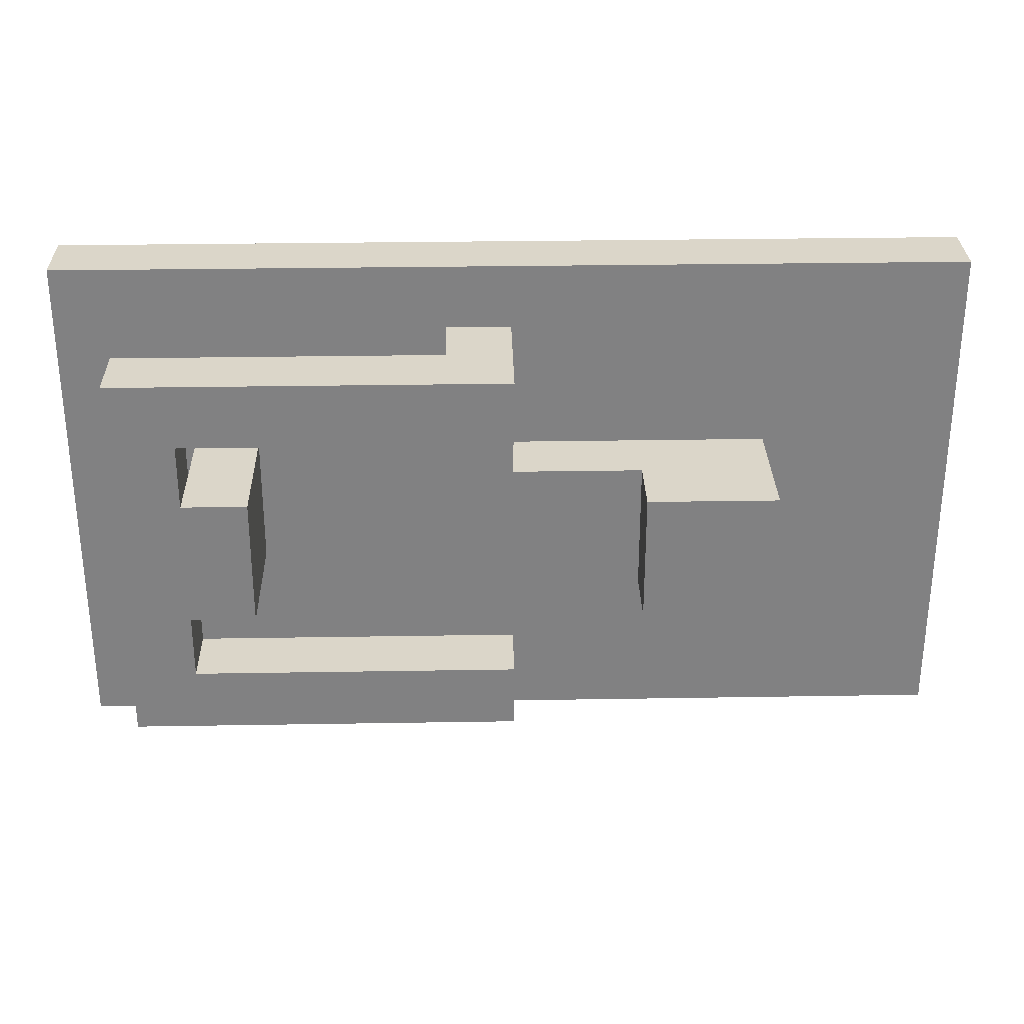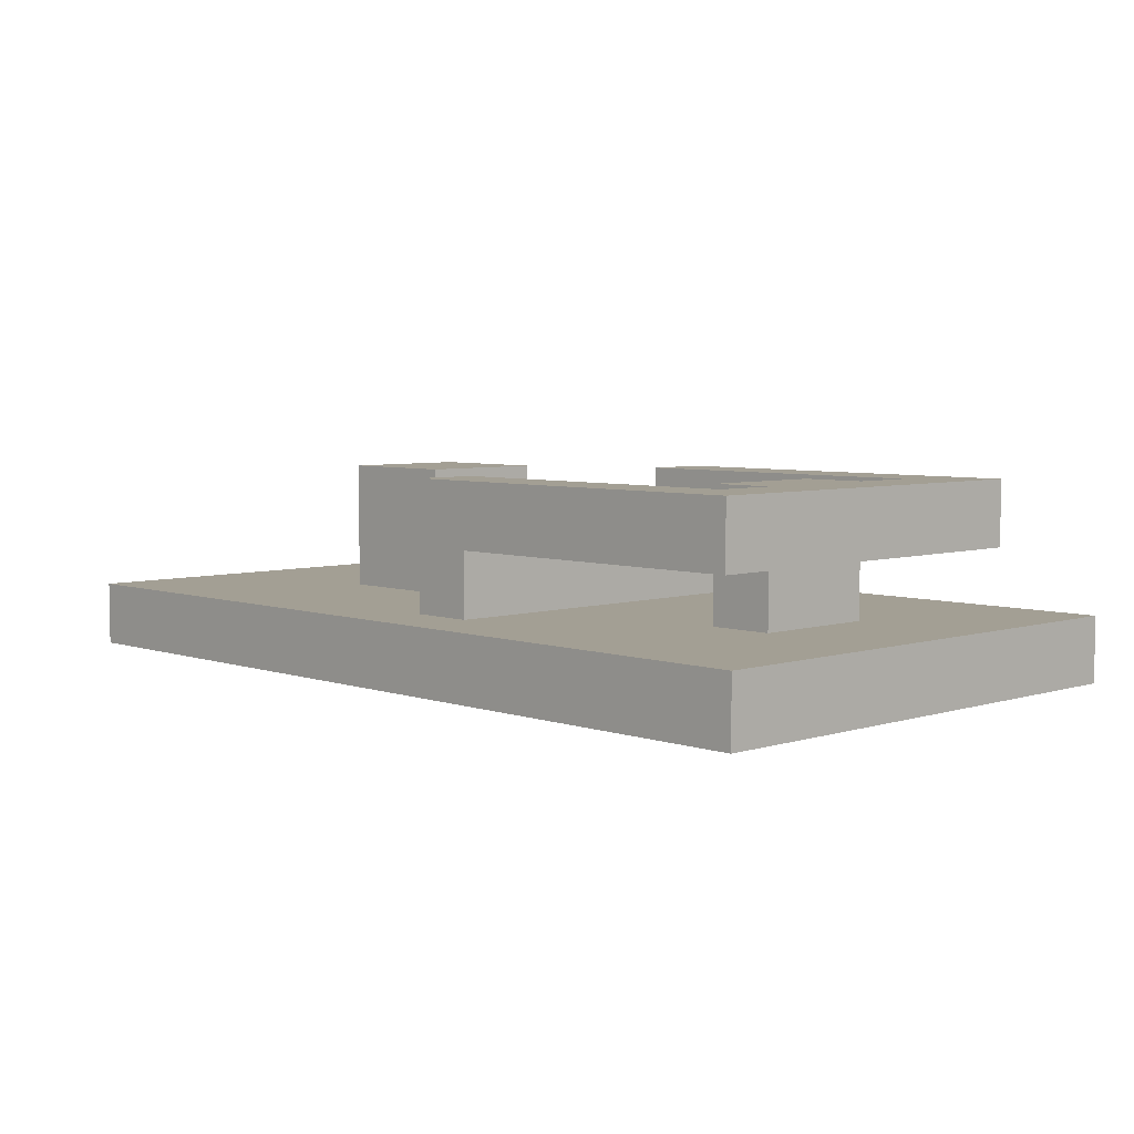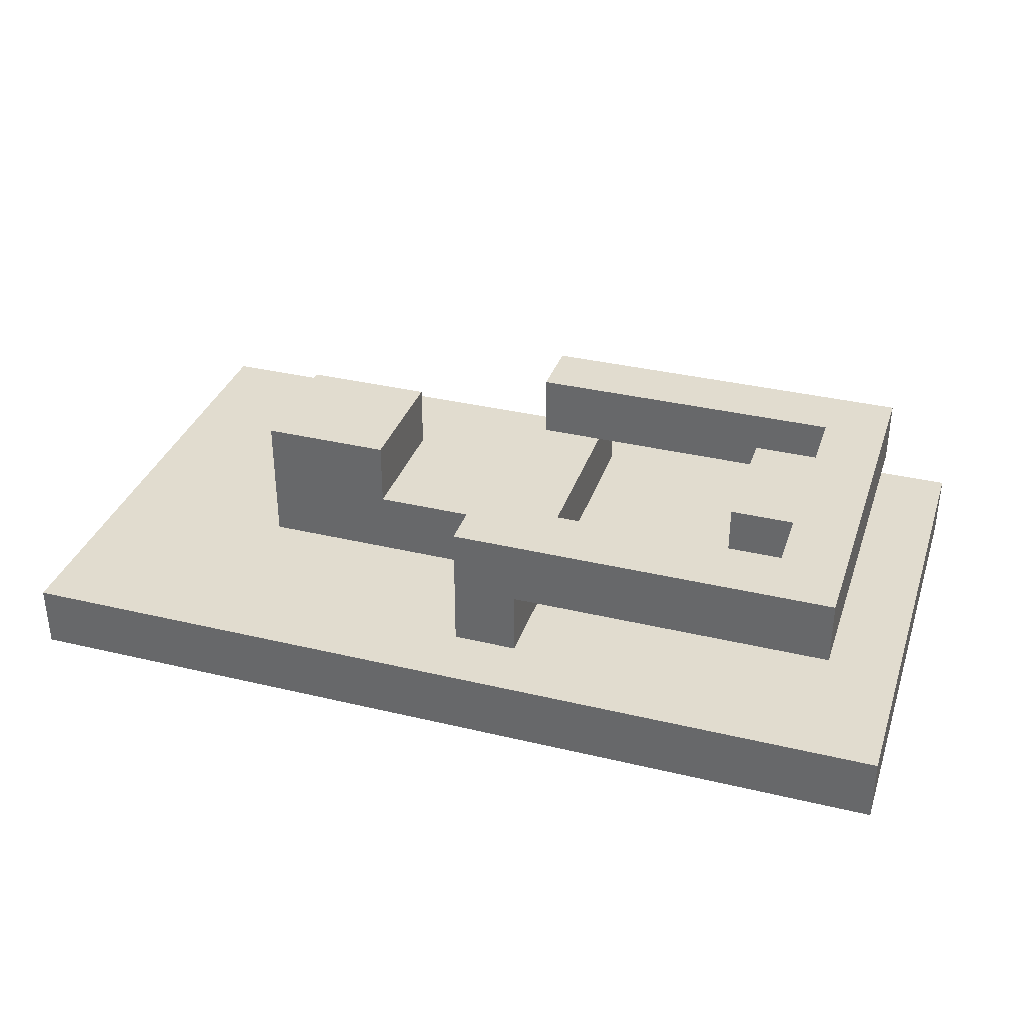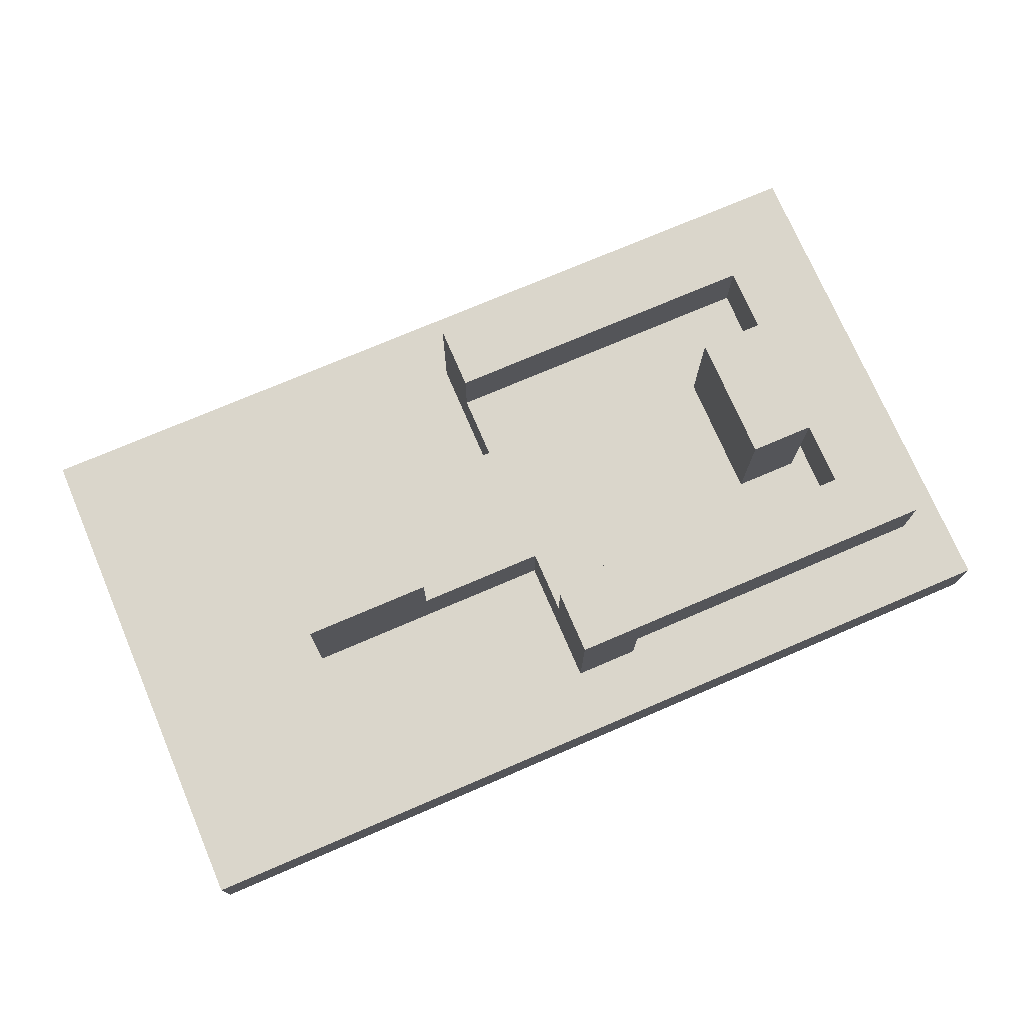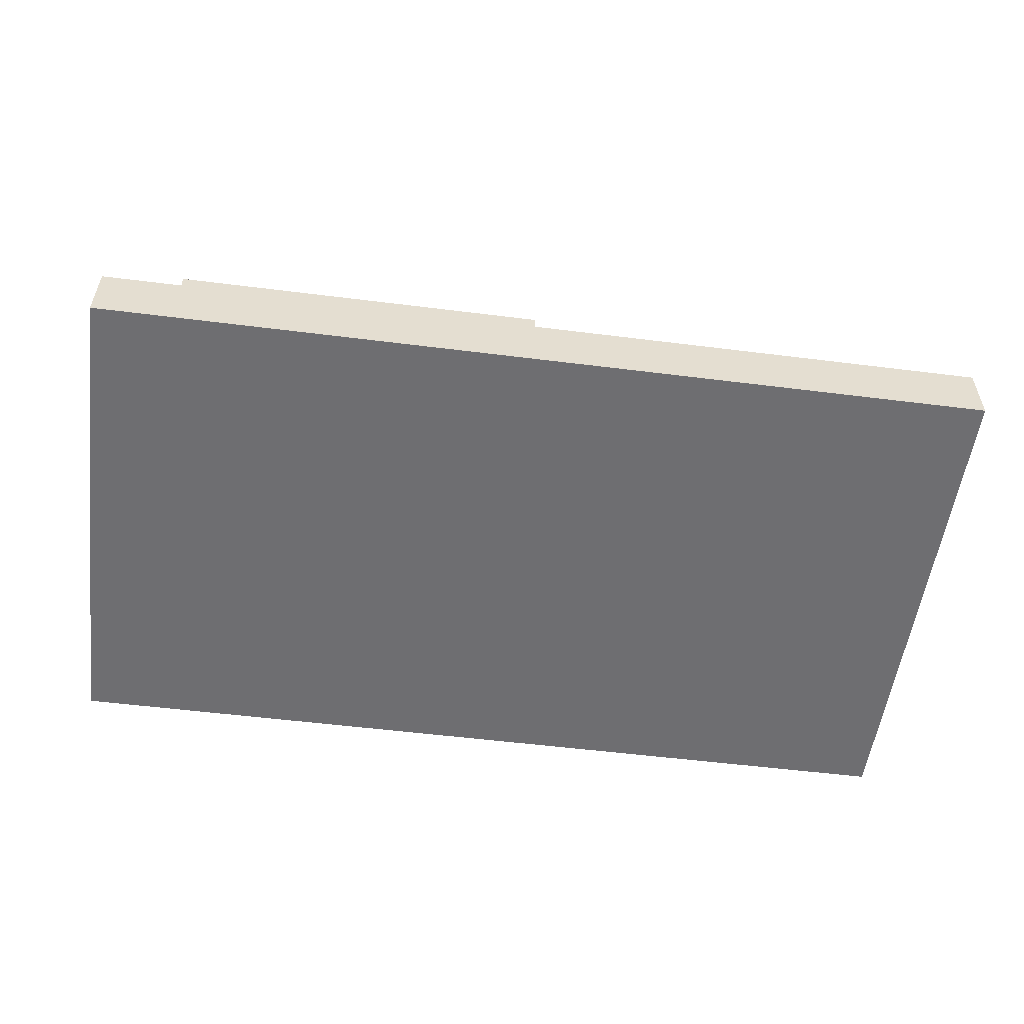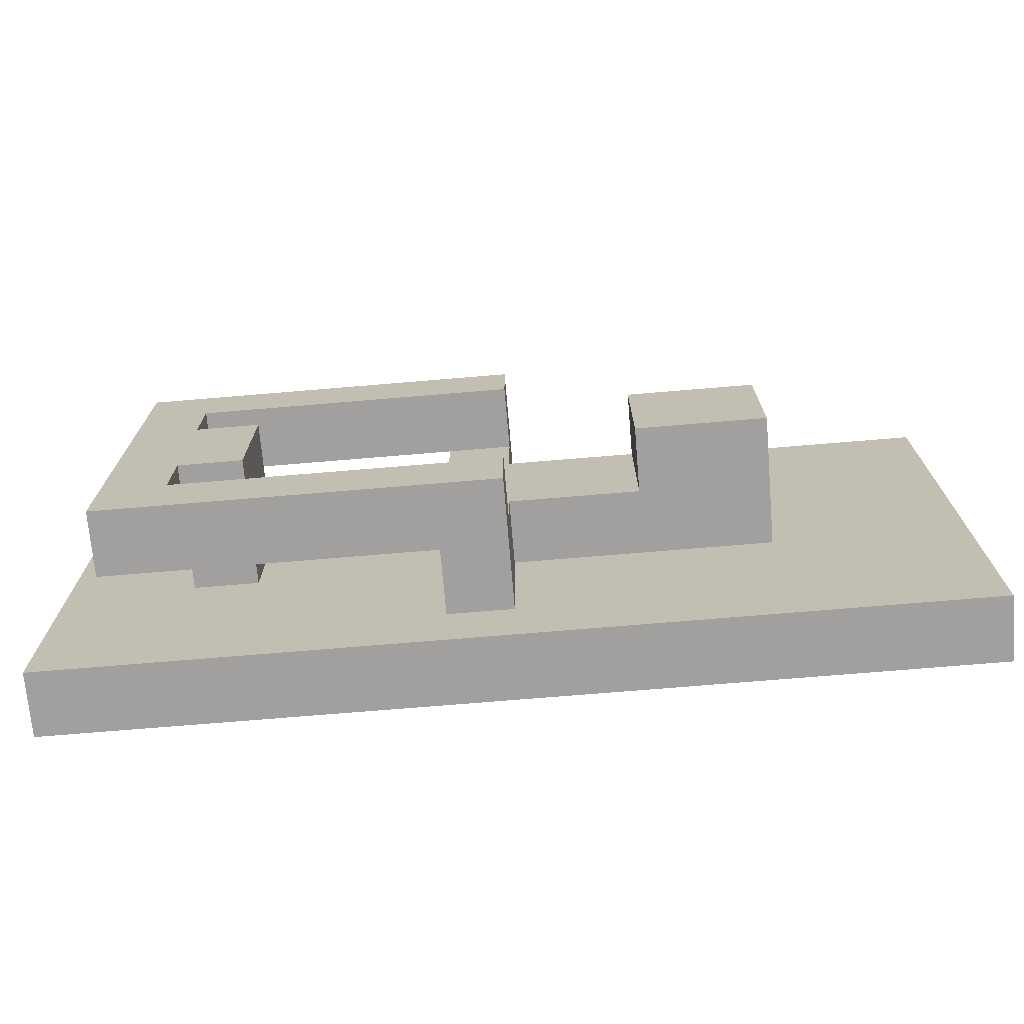
<metadata>
{"format":"obj","ext":"obj","renderer":"f3d","projection":"perspective","resolution":1024,"background":"white","views":[{"elev":29.7,"azim":178.6,"up":"+Z"},{"elev":5.4,"azim":46.2,"up":"+Y"},{"elev":34.5,"azim":17.8,"up":"+Y"},{"elev":74.0,"azim":-23.2,"up":"+Y"},{"elev":-54.4,"azim":172.4,"up":"+Y"},{"elev":-71.8,"azim":-175.2,"up":"+Z"}]}
</metadata>
<code>
o
v -0.7 0 0.4
v -0.7 0 -0.4
v -0.7 0.1 0.4
v -0.7 0.1 -0.4
v -0.4 0.1 0.1
v -0.4 0.1 -0.1
v -0.4 0.2 0.1
v -0.4 0.2 -0.1
v -0.4 0.3 0.1
v -0.4 0.3 -0.1
v 0 0.1 0.3
v 0 0.1 0.2
v 0 0.1 0.1
v 0 0.1 -0.1
v 0 0.1 -0.2
v 0 0.1 -0.3
v 0 0.2 0.3
v 0 0.2 0.2
v 0 0.2 0.1
v 0 0.2 -0.1
v 0 0.2 -0.2
v 0 0.2 -0.3
v 0 0.3 0.3
v 0 0.3 0.2
v 0 0.3 -0.2
v 0 0.3 -0.3
v 0.4 0.1 0.1
v 0.4 0.1 -0.1
v 0.4 0.3 0.1
v 0.4 0.3 -0.1
v 0.5 0.2 0.2
v 0.5 0.2 0.1
v 0.5 0.2 -0.1
v 0.5 0.2 -0.2
v 0.5 0.3 0.2
v 0.5 0.3 0.1
v 0.5 0.3 -0.1
v 0.5 0.3 -0.2
v -0.2 0.2 0.1
v -0.2 0.2 -0.1
v -0.2 0.3 0.1
v -0.2 0.3 -0.1
v 0.1 0.1 0.3
v 0.1 0.1 0.2
v 0.1 0.1 -0.2
v 0.1 0.1 -0.3
v 0.1 0.2 0.3
v 0.1 0.2 0.2
v 0.1 0.2 -0.2
v 0.1 0.2 -0.3
v 0.5 0.1 0.1
v 0.5 0.1 -0.1
v 0.5 0.2 0.1
v 0.5 0.2 -0.1
v 0.6 0.2 0.3
v 0.6 0.2 -0.3
v 0.6 0.3 0.3
v 0.6 0.3 -0.3
v 0.7 0 0.4
v 0.7 0 -0.4
v 0.7 0.1 0.4
v 0.7 0.1 -0.4
v -0.7 0 0.4
v -0.7 0.1 0.4
v 0.7 0 0.4
v 0.7 0.1 0.4
v 0 0.1 0.3
v 0 0.2 0.3
v 0 0.3 0.3
v 0.1 0.1 0.3
v 0.1 0.2 0.3
v 0.6 0.2 0.3
v 0.6 0.3 0.3
v -0.4 0.1 0.1
v -0.4 0.2 0.1
v -0.4 0.3 0.1
v -0.2 0.2 0.1
v -0.2 0.3 0.1
v 0 0.1 0.1
v 0 0.2 0.1
v 0.4 0.1 0.1
v 0.4 0.3 0.1
v 0.5 0.1 0.1
v 0.5 0.2 0.1
v 0.5 0.3 0.1
v 0 0.2 -0.2
v 0 0.3 -0.2
v 0.1 0.2 -0.2
v 0.5 0.2 -0.2
v 0.5 0.3 -0.2
v 0 0.2 0.2
v 0 0.3 0.2
v 0.1 0.2 0.2
v 0.5 0.2 0.2
v 0.5 0.3 0.2
v -0.4 0.1 -0.1
v -0.4 0.2 -0.1
v -0.4 0.3 -0.1
v -0.2 0.2 -0.1
v -0.2 0.3 -0.1
v 0 0.1 -0.1
v 0 0.2 -0.1
v 0.4 0.1 -0.1
v 0.4 0.3 -0.1
v 0.5 0.1 -0.1
v 0.5 0.2 -0.1
v 0.5 0.3 -0.1
v 0 0.1 -0.3
v 0 0.2 -0.3
v 0 0.3 -0.3
v 0.1 0.1 -0.3
v 0.1 0.2 -0.3
v 0.6 0.2 -0.3
v 0.6 0.3 -0.3
v -0.7 0 -0.4
v -0.7 0.1 -0.4
v 0.7 0 -0.4
v 0.7 0.1 -0.4
v -0.7 0 0.4
v 0.7 0 0.4
v -0.6 0 0.3
v 0.6 0 0.3
v -0.5 0 0.2
v 0.5 0 0.2
v -0.5 0 -0.2
v 0.5 0 -0.2
v -0.6 0 -0.3
v 0.6 0 -0.3
v -0.7 0 -0.4
v 0.7 0 -0.4
v 0.1 0.2 0.3
v 0.6 0.2 0.3
v 0.1 0.2 0.2
v 0.5 0.2 0.2
v 0.5 0.2 0.1
v 0.5 0.2 -0.1
v 0.1 0.2 -0.2
v 0.5 0.2 -0.2
v 0.1 0.2 -0.3
v 0.6 0.2 -0.3
v -0.7 0.1 0.4
v 0.7 0.1 0.4
v -0.6 0.1 0.3
v 0 0.1 0.3
v 0.1 0.1 0.3
v 0.6 0.1 0.3
v -0.5 0.1 0.2
v 0 0.1 0.2
v 0.1 0.1 0.2
v 0.5 0.1 0.2
v -0.4 0.1 0.1
v 0 0.1 0.1
v 0.4 0.1 0.1
v 0.5 0.1 0.1
v -0.4 0.1 -0.1
v 0 0.1 -0.1
v 0.4 0.1 -0.1
v 0.5 0.1 -0.1
v -0.5 0.1 -0.2
v 0 0.1 -0.2
v 0.1 0.1 -0.2
v 0.5 0.1 -0.2
v -0.6 0.1 -0.3
v 0 0.1 -0.3
v 0.1 0.1 -0.3
v 0.6 0.1 -0.3
v -0.7 0.1 -0.4
v 0.7 0.1 -0.4
v 0 0.2 0.2
v 0.1 0.2 0.2
v -0.2 0.2 0.1
v 0 0.2 0.1
v -0.2 0.2 -0.1
v 0 0.2 -0.1
v 0 0.2 -0.2
v 0.1 0.2 -0.2
v 0 0.3 0.3
v 0.6 0.3 0.3
v 0 0.3 0.2
v 0.5 0.3 0.2
v -0.4 0.3 0.1
v -0.2 0.3 0.1
v 0.4 0.3 0.1
v 0.5 0.3 0.1
v -0.4 0.3 -0.1
v -0.2 0.3 -0.1
v 0.4 0.3 -0.1
v 0.5 0.3 -0.1
v 0 0.3 -0.2
v 0.5 0.3 -0.2
v 0 0.3 -0.3
v 0.6 0.3 -0.3
f 3 2 1
f 4 2 3
f 7 6 5
f 8 6 7
f 9 8 7
f 10 8 9
f 17 12 11
f 17 13 12
f 18 13 17
f 19 13 18
f 20 16 15
f 20 15 14
f 21 16 20
f 22 16 21
f 23 18 17
f 24 18 23
f 25 22 21
f 26 22 25
f 29 28 27
f 30 28 29
f 35 32 31
f 36 32 35
f 37 34 33
f 38 34 37
f 39 40 41
f 41 40 42
f 43 44 47
f 45 46 47
f 44 45 47
f 47 46 48
f 48 46 49
f 49 46 50
f 51 52 53
f 53 52 54
f 55 56 57
f 57 56 58
f 59 60 61
f 61 60 62
f 65 64 63
f 66 64 65
f 70 68 67
f 71 69 68
f 71 68 70
f 72 69 71
f 73 69 72
f 77 75 74
f 77 76 75
f 78 76 77
f 79 77 74
f 80 77 79
f 83 82 81
f 84 82 83
f 85 82 84
f 88 87 86
f 89 87 88
f 90 87 89
f 91 92 93
f 93 92 94
f 94 92 95
f 96 97 99
f 97 98 99
f 99 98 100
f 96 99 101
f 101 99 102
f 103 104 105
f 105 104 106
f 106 104 107
f 108 109 111
f 109 110 112
f 111 109 112
f 112 110 113
f 113 110 114
f 115 116 117
f 117 116 118
f 121 120 119
f 122 120 121
f 123 122 121
f 124 122 123
f 125 123 121
f 125 124 123
f 126 122 124
f 126 124 125
f 127 121 119
f 127 125 121
f 127 126 125
f 128 122 126
f 128 126 127
f 128 120 122
f 129 127 119
f 129 128 127
f 130 120 128
f 130 128 129
f 133 132 131
f 134 132 133
f 135 132 134
f 136 132 135
f 138 132 136
f 139 138 137
f 140 132 138
f 140 138 139
f 141 142 143
f 143 142 144
f 144 142 145
f 145 142 146
f 143 144 147
f 147 144 148
f 145 146 149
f 149 146 150
f 147 148 151
f 151 148 152
f 149 150 153
f 150 146 154
f 153 150 154
f 147 151 155
f 149 153 157
f 154 146 158
f 155 156 159
f 143 147 159
f 147 155 159
f 159 156 160
f 157 158 161
f 149 157 161
f 158 146 162
f 161 158 162
f 141 143 163
f 159 160 163
f 143 159 163
f 163 160 164
f 161 162 165
f 162 146 166
f 146 142 166
f 165 162 166
f 164 165 167
f 163 164 167
f 165 166 167
f 141 163 167
f 166 142 168
f 167 166 168
f 169 170 172
f 171 172 173
f 172 170 174
f 173 172 174
f 174 170 175
f 175 170 176
f 177 178 179
f 179 178 180
f 180 178 184
f 181 182 185
f 185 182 186
f 183 184 187
f 184 178 188
f 187 184 188
f 188 178 190
f 189 190 191
f 190 178 192
f 191 190 192

</code>
